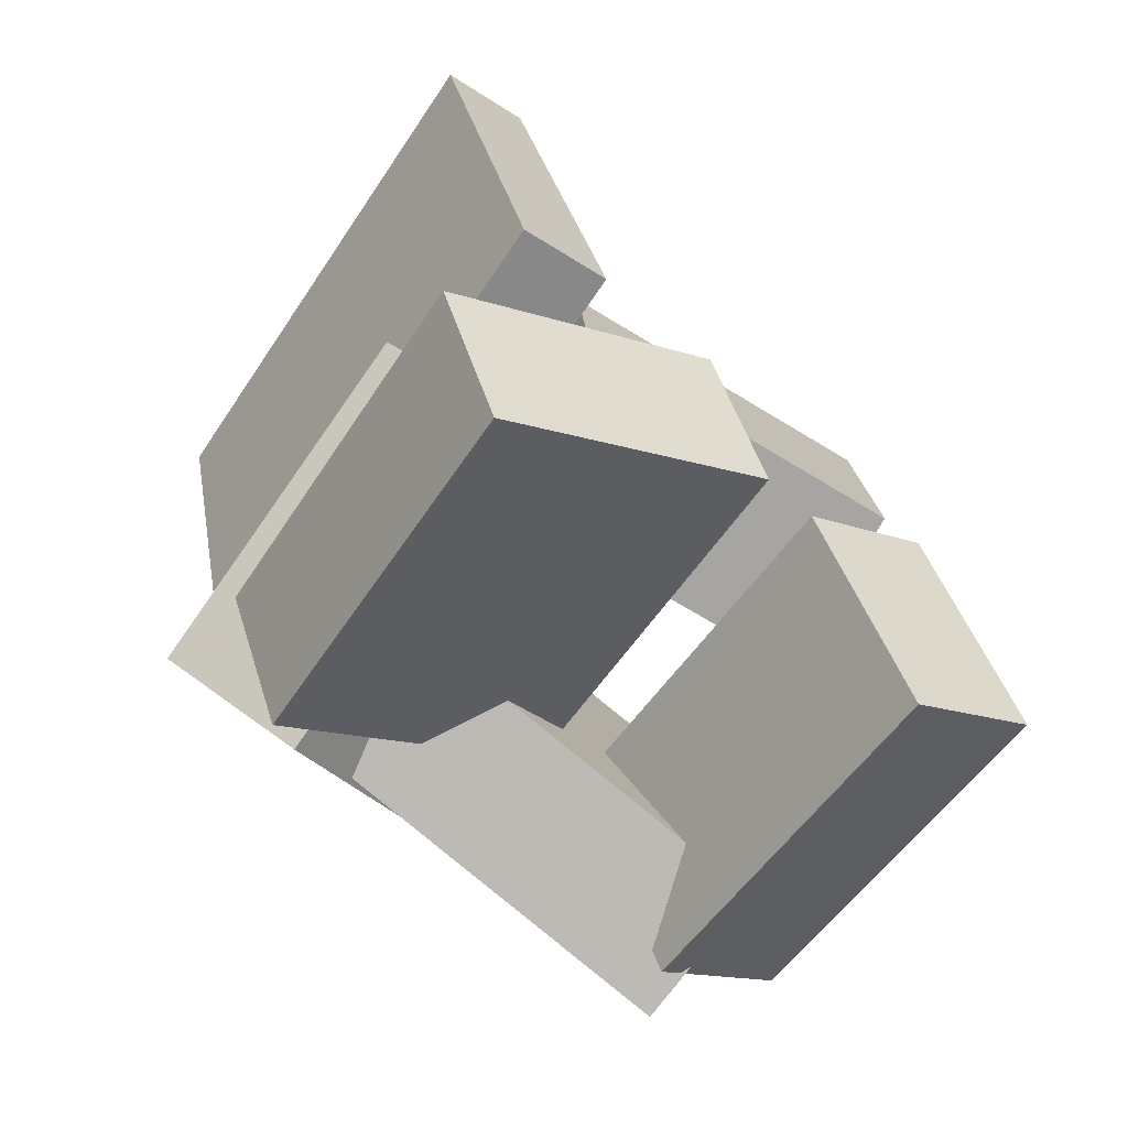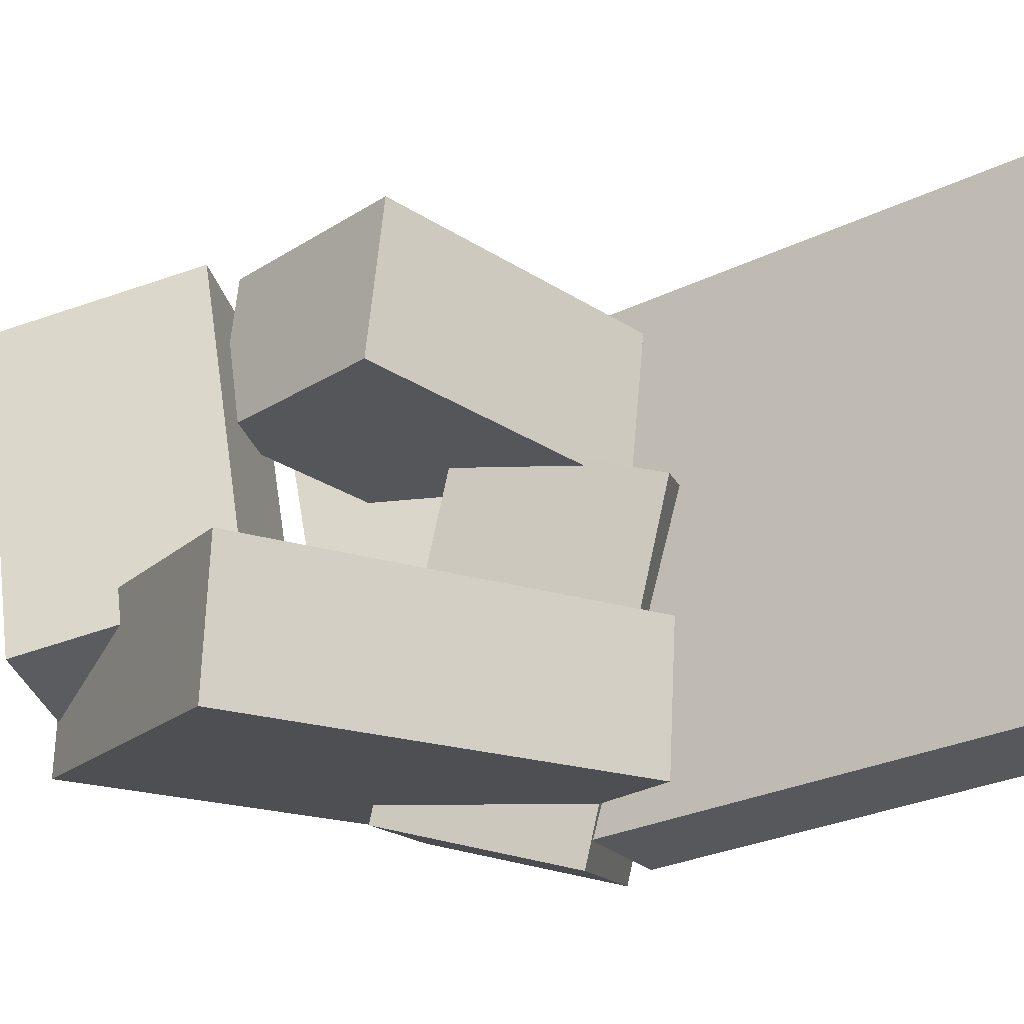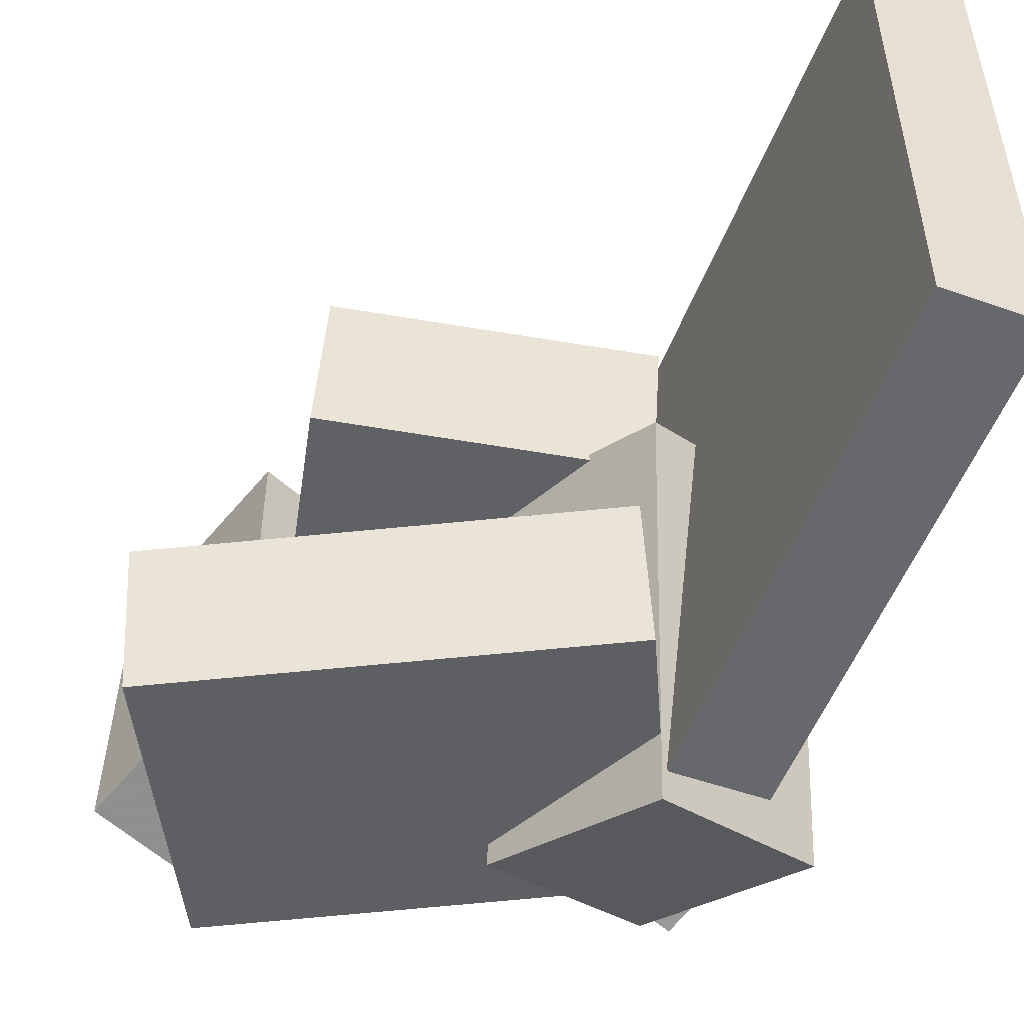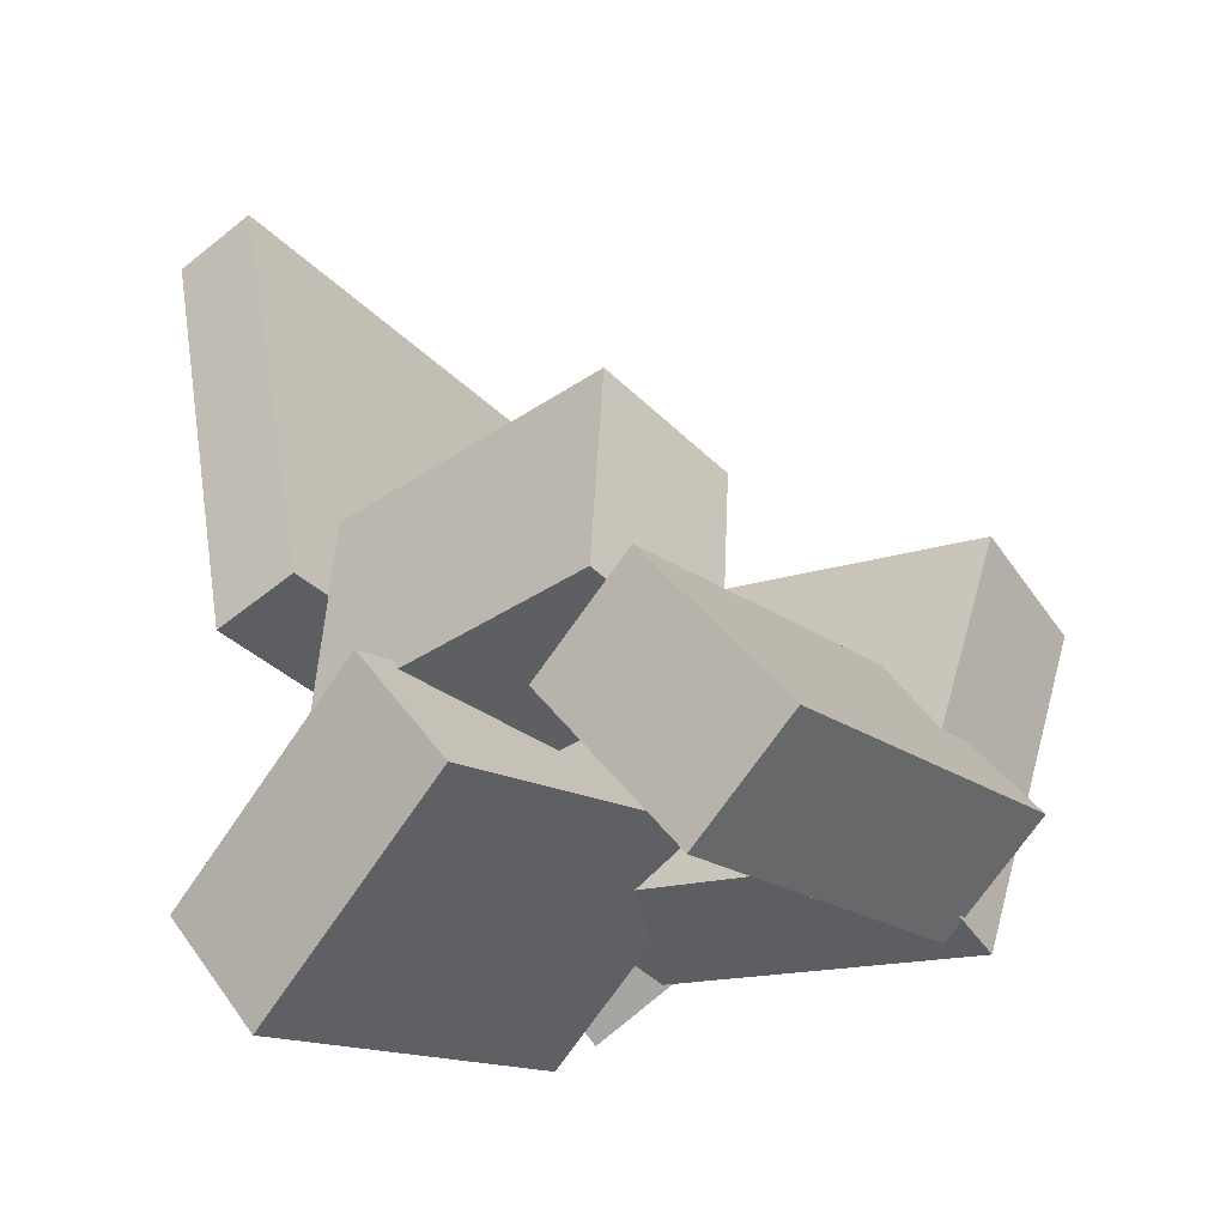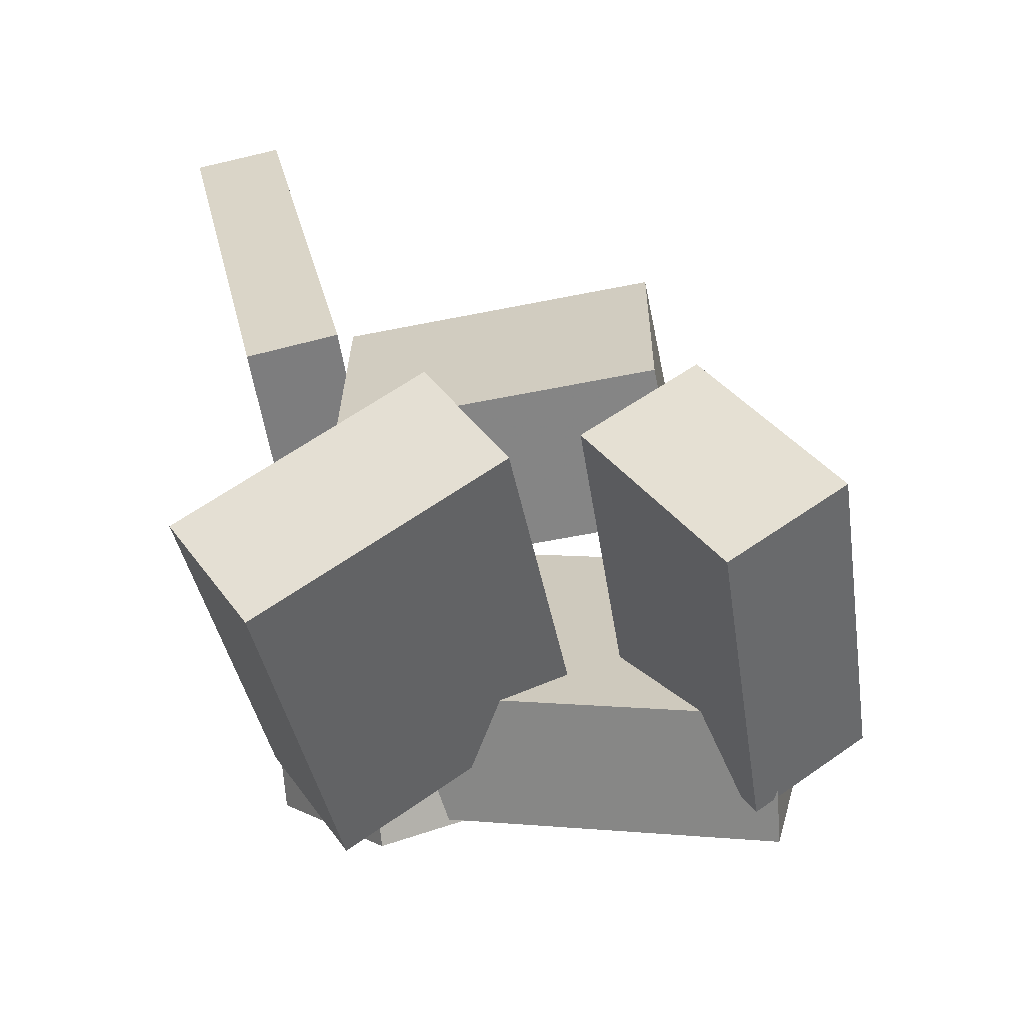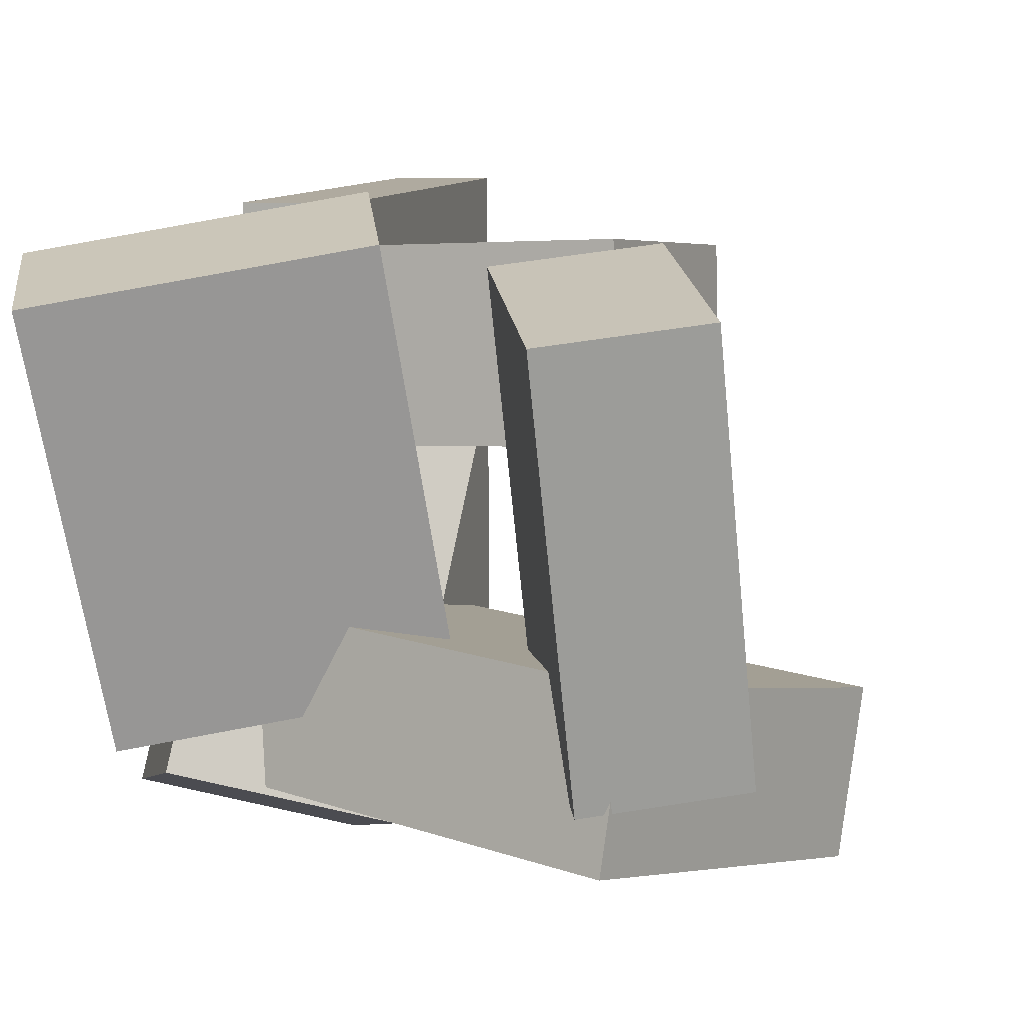
<metadata>
{"format":"obj","ext":"obj","renderer":"f3d","projection":"perspective","resolution":1024,"background":"white","views":[{"elev":-69.8,"azim":-34.3,"up":"+Y"},{"elev":-27.4,"azim":138.9,"up":"+Z"},{"elev":-52.1,"azim":171.7,"up":"+Z"},{"elev":-36.4,"azim":38.1,"up":"+Y"},{"elev":-57.2,"azim":8.8,"up":"+Y"},{"elev":9.2,"azim":25.9,"up":"+Z"}]}
</metadata>
<code>
v -0.1545 -0.05225 -0.2074
v -0.1558 -0.05442 0.2125
v -0.2399 0.3392 -0.2056
v -0.2411 0.337 0.2143
v -0.08209 -0.03645 -0.2071
v -0.08332 -0.03862 0.2128
v -0.1674 0.355 -0.2053
v -0.1687 0.3528 0.2146
f 1.0 7.0 5.0
f 1.0 3.0 7.0
f 1.0 4.0 3.0
f 1.0 2.0 4.0
f 3.0 8.0 7.0
f 3.0 4.0 8.0
f 5.0 7.0 8.0
f 5.0 8.0 6.0
f 1.0 5.0 6.0
f 1.0 6.0 2.0
f 2.0 6.0 8.0
f 2.0 8.0 4.0
v -0.07529 0.01794 0.04593
v -0.07522 -0.1543 0.05964
v -0.08193 0.02817 0.1745
v -0.08186 -0.1441 0.1882
v 0.1717 0.01905 0.0586
v 0.1718 -0.1532 0.0723
v 0.1651 0.02928 0.1871
v 0.1652 -0.143 0.2008
f 9.0 15.0 13.0
f 9.0 11.0 15.0
f 9.0 12.0 11.0
f 9.0 10.0 12.0
f 11.0 16.0 15.0
f 11.0 12.0 16.0
f 13.0 15.0 16.0
f 13.0 16.0 14.0
f 9.0 13.0 14.0
f 9.0 14.0 10.0
f 10.0 14.0 16.0
f 10.0 16.0 12.0
v -0.1037 -0.2457 -0.1452
v -0.091 -0.1385 0.1201
v -0.2017 -0.1267 -0.1886
v -0.189 -0.01947 0.07668
v 0.01839 -0.16 -0.1857
v 0.03109 -0.05272 0.07959
v -0.0796 -0.04096 -0.2291
v -0.0669 0.06628 0.03617
f 17.0 23.0 21.0
f 17.0 19.0 23.0
f 17.0 20.0 19.0
f 17.0 18.0 20.0
f 19.0 24.0 23.0
f 19.0 20.0 24.0
f 21.0 23.0 24.0
f 21.0 24.0 22.0
f 17.0 21.0 22.0
f 17.0 22.0 18.0
f 18.0 22.0 24.0
f 18.0 24.0 20.0
v 0.1048 -0.1306 -0.1001
v 0.1052 -0.198 0.1853
v 0.1967 -0.07241 -0.08645
v 0.1971 -0.1398 0.1989
v 0.1989 -0.2713 -0.1334
v 0.1993 -0.3387 0.1519
v 0.2907 -0.2131 -0.1198
v 0.2912 -0.2804 0.1655
f 25.0 31.0 29.0
f 25.0 27.0 31.0
f 25.0 28.0 27.0
f 25.0 26.0 28.0
f 27.0 32.0 31.0
f 27.0 28.0 32.0
f 29.0 31.0 32.0
f 29.0 32.0 30.0
f 25.0 29.0 30.0
f 25.0 30.0 26.0
f 26.0 30.0 32.0
f 26.0 32.0 28.0
v 0.2139 -0.2688 -0.1693
v -0.1149 -0.1931 -0.1552
v 0.2723 -0.006873 -0.2159
v -0.05653 0.06889 -0.2019
v 0.2229 -0.2507 -0.05635
v -0.1059 -0.175 -0.04231
v 0.2813 0.01123 -0.103
v -0.04754 0.08699 -0.08896
f 33.0 39.0 37.0
f 33.0 35.0 39.0
f 33.0 36.0 35.0
f 33.0 34.0 36.0
f 35.0 40.0 39.0
f 35.0 36.0 40.0
f 37.0 39.0 40.0
f 37.0 40.0 38.0
f 33.0 37.0 38.0
f 33.0 38.0 34.0
f 34.0 38.0 40.0
f 34.0 40.0 36.0
v -0.1289 -0.2644 -0.1297
v -0.1379 -0.3509 0.1612
v -0.1895 -0.1678 -0.1029
v -0.1986 -0.2543 0.188
v 0.063 -0.1546 -0.09113
v 0.05398 -0.2411 0.1997
v 0.002342 -0.058 -0.0643
v -0.006681 -0.1445 0.2266
f 41.0 47.0 45.0
f 41.0 43.0 47.0
f 41.0 44.0 43.0
f 41.0 42.0 44.0
f 43.0 48.0 47.0
f 43.0 44.0 48.0
f 45.0 47.0 48.0
f 45.0 48.0 46.0
f 41.0 45.0 46.0
f 41.0 46.0 42.0
f 42.0 46.0 48.0
f 42.0 48.0 44.0

</code>
